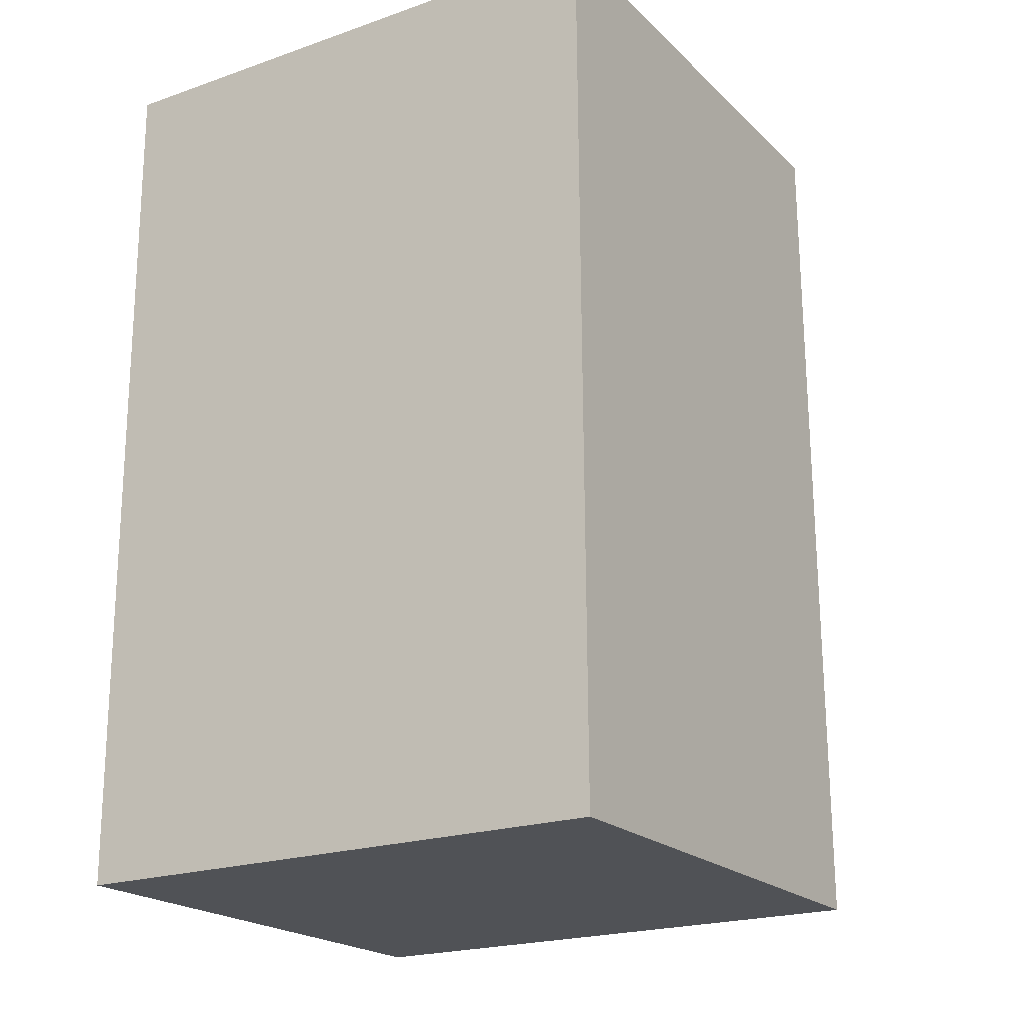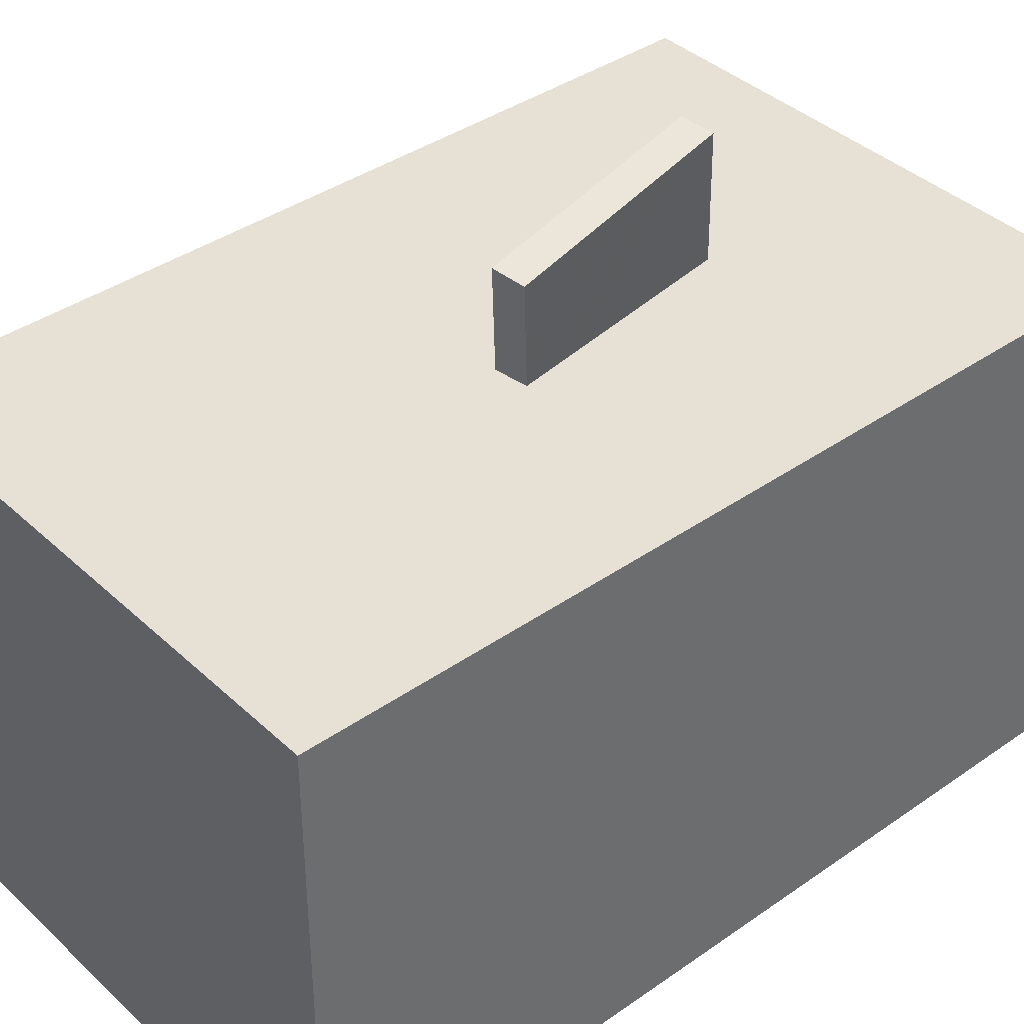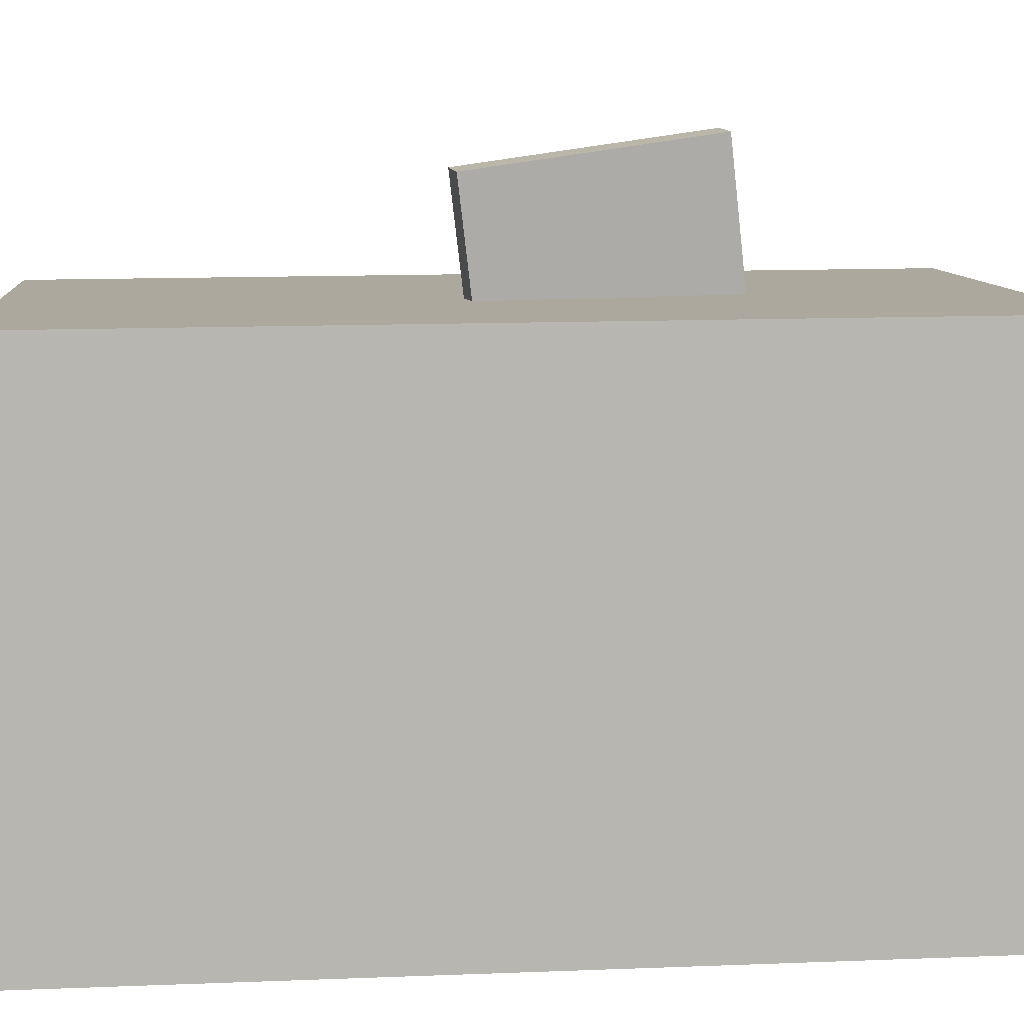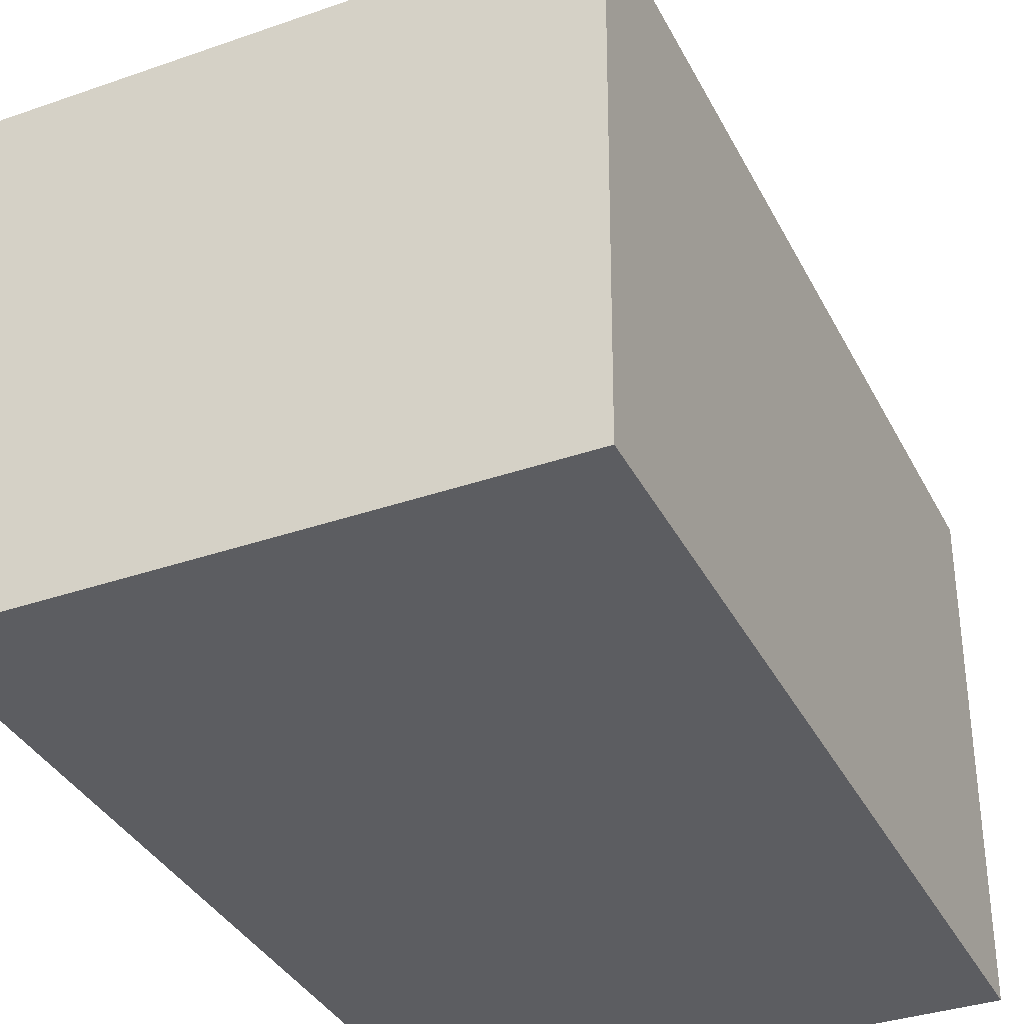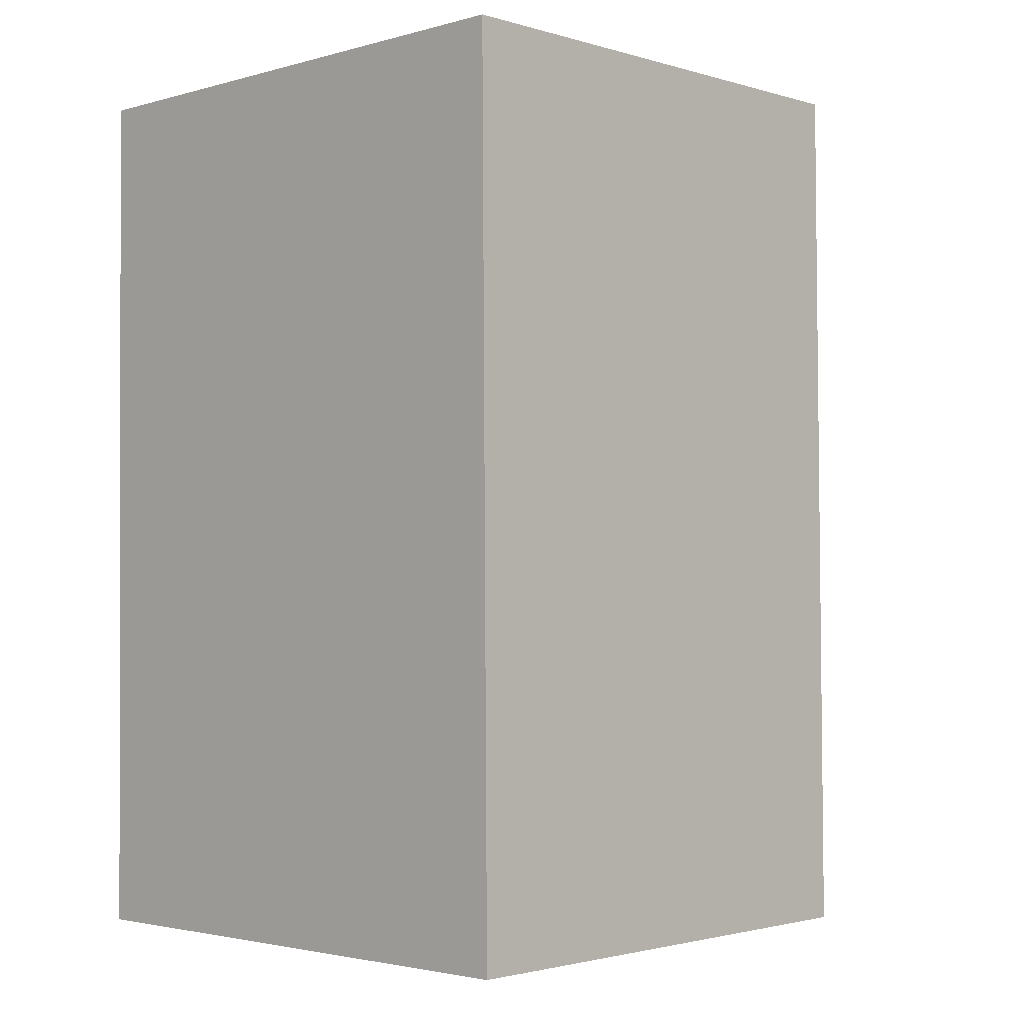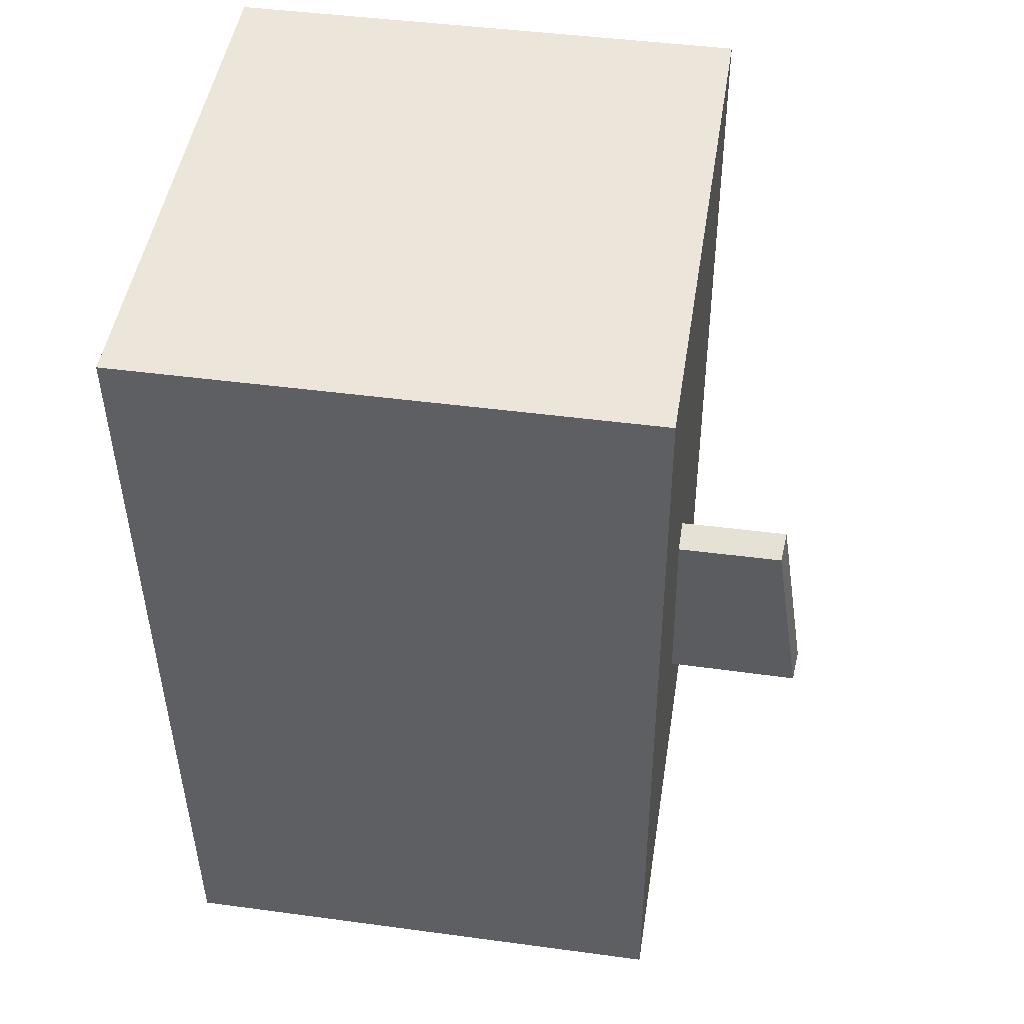
<metadata>
{"format":"obj","ext":"obj","renderer":"f3d","projection":"perspective","resolution":1024,"background":"white","views":[{"elev":-21.2,"azim":-148.9,"up":"+Y"},{"elev":38.4,"azim":-131.1,"up":"+Z"},{"elev":8.1,"azim":-95.0,"up":"+Z"},{"elev":-37.2,"azim":-155.3,"up":"+Z"},{"elev":-2.6,"azim":-136.9,"up":"+Y"},{"elev":47.7,"azim":-81.8,"up":"+Y"}]}
</metadata>
<code>
v 0.052 -0.196 -0.1863
v -0.009127 -0.1278 0.3596
v 0.0225 -0.2004 -0.1891
v -0.03863 -0.1322 0.3569
v 0.02399 0.01194 -0.2154
v -0.03713 0.08013 0.3305
v -0.005507 0.007584 -0.2182
v -0.06663 0.07577 0.3277
f 1.0 7.0 5.0
f 1.0 3.0 7.0
f 1.0 4.0 3.0
f 1.0 2.0 4.0
f 3.0 8.0 7.0
f 3.0 4.0 8.0
f 5.0 7.0 8.0
f 5.0 8.0 6.0
f 1.0 5.0 6.0
f 1.0 6.0 2.0
f 2.0 6.0 8.0
f 2.0 8.0 4.0
v -0.2423 -0.3606 -0.2225
v -0.2478 -0.3569 0.2331
v -0.2425 0.4151 -0.2288
v -0.248 0.4188 0.2268
v 0.2478 -0.3605 -0.2166
v 0.2423 -0.3568 0.239
v 0.2476 0.4153 -0.2229
v 0.2421 0.419 0.2327
f 9.0 15.0 13.0
f 9.0 11.0 15.0
f 9.0 12.0 11.0
f 9.0 10.0 12.0
f 11.0 16.0 15.0
f 11.0 12.0 16.0
f 13.0 15.0 16.0
f 13.0 16.0 14.0
f 9.0 13.0 14.0
f 9.0 14.0 10.0
f 10.0 14.0 16.0
f 10.0 16.0 12.0

</code>
